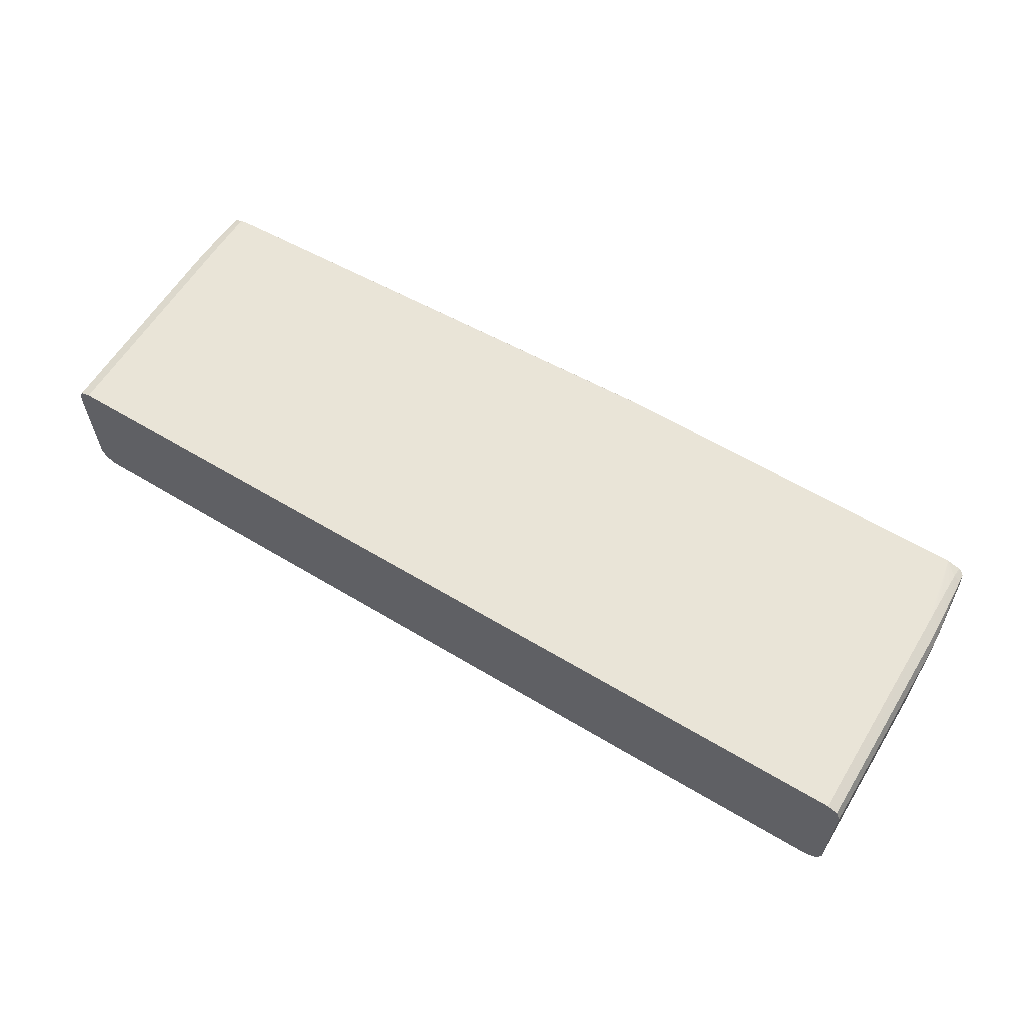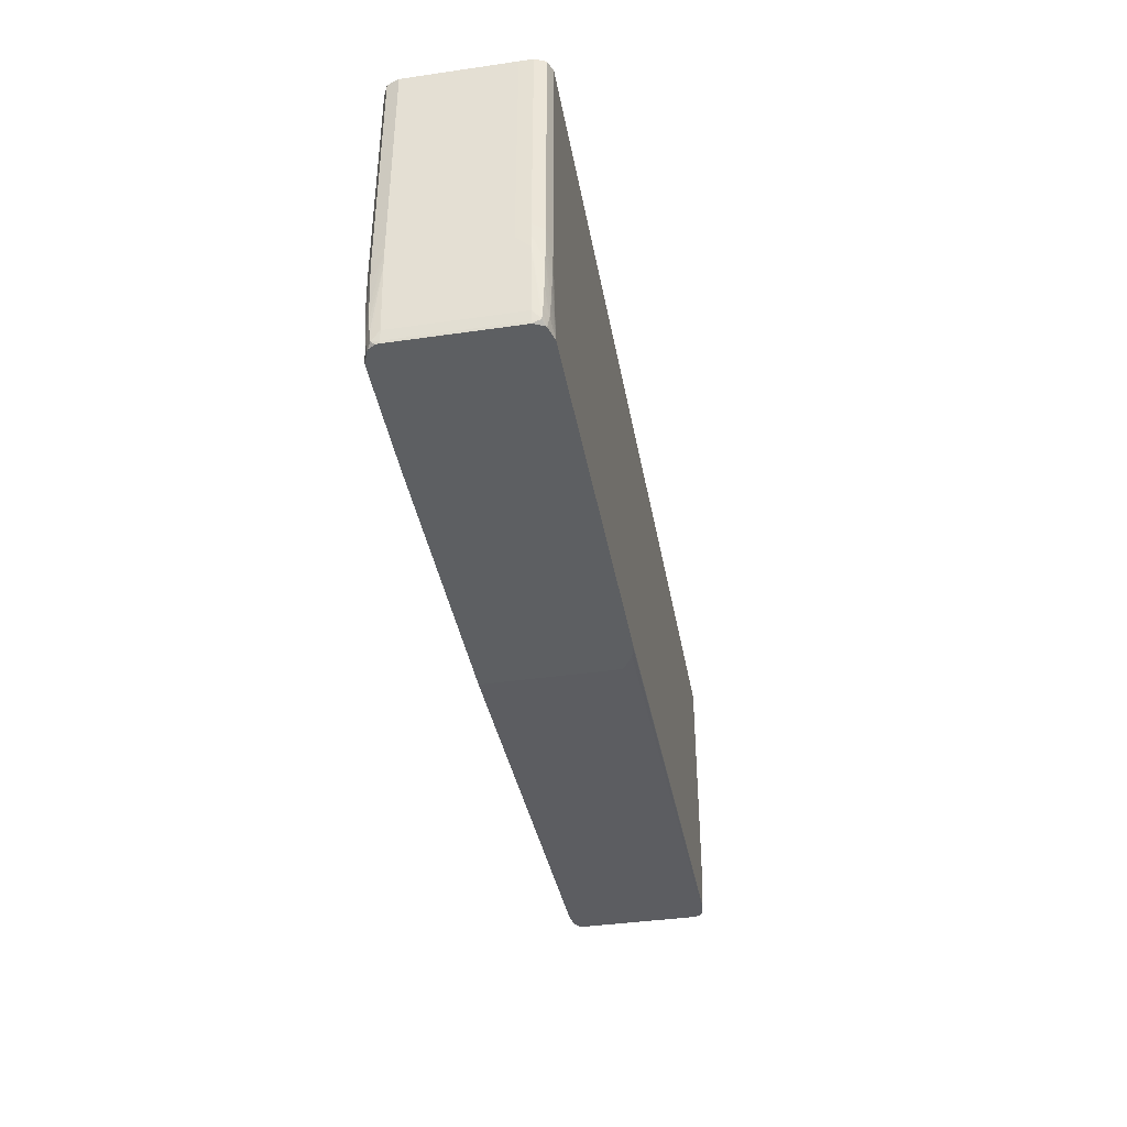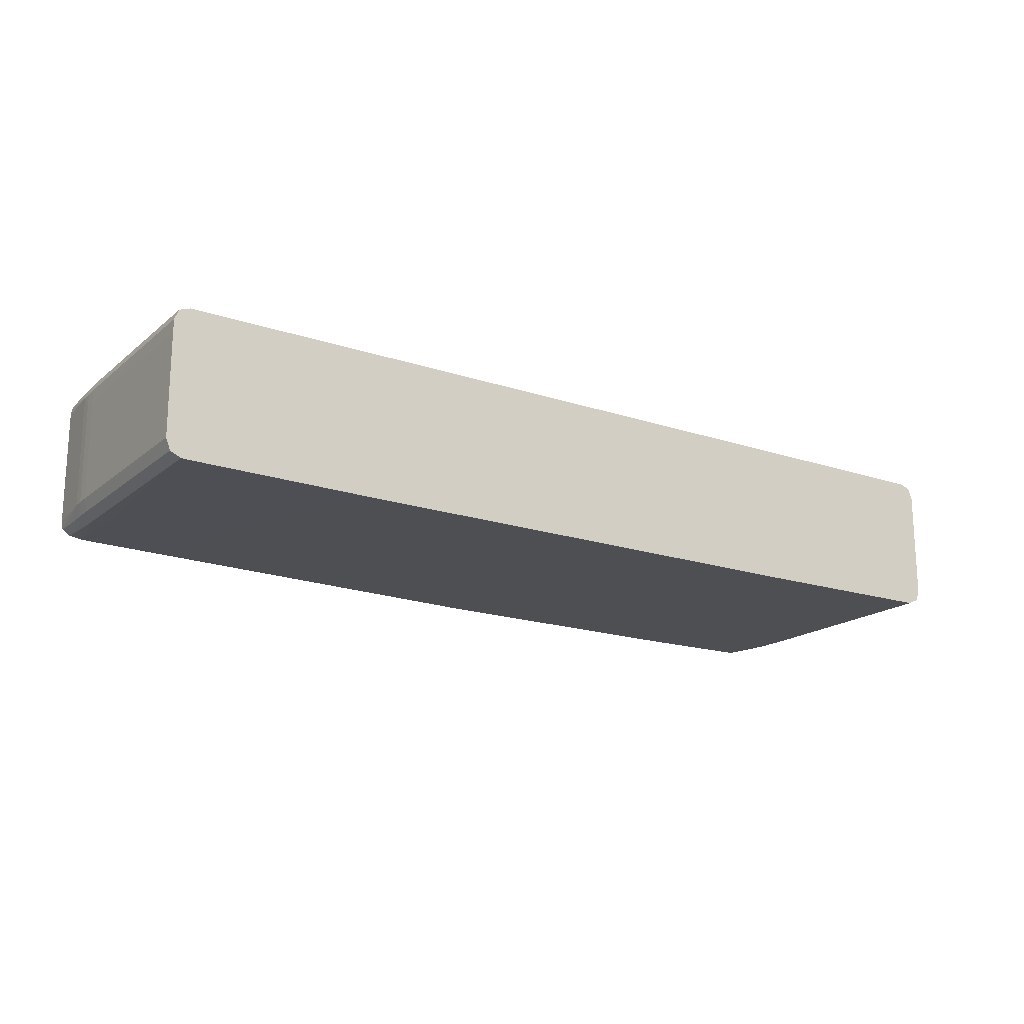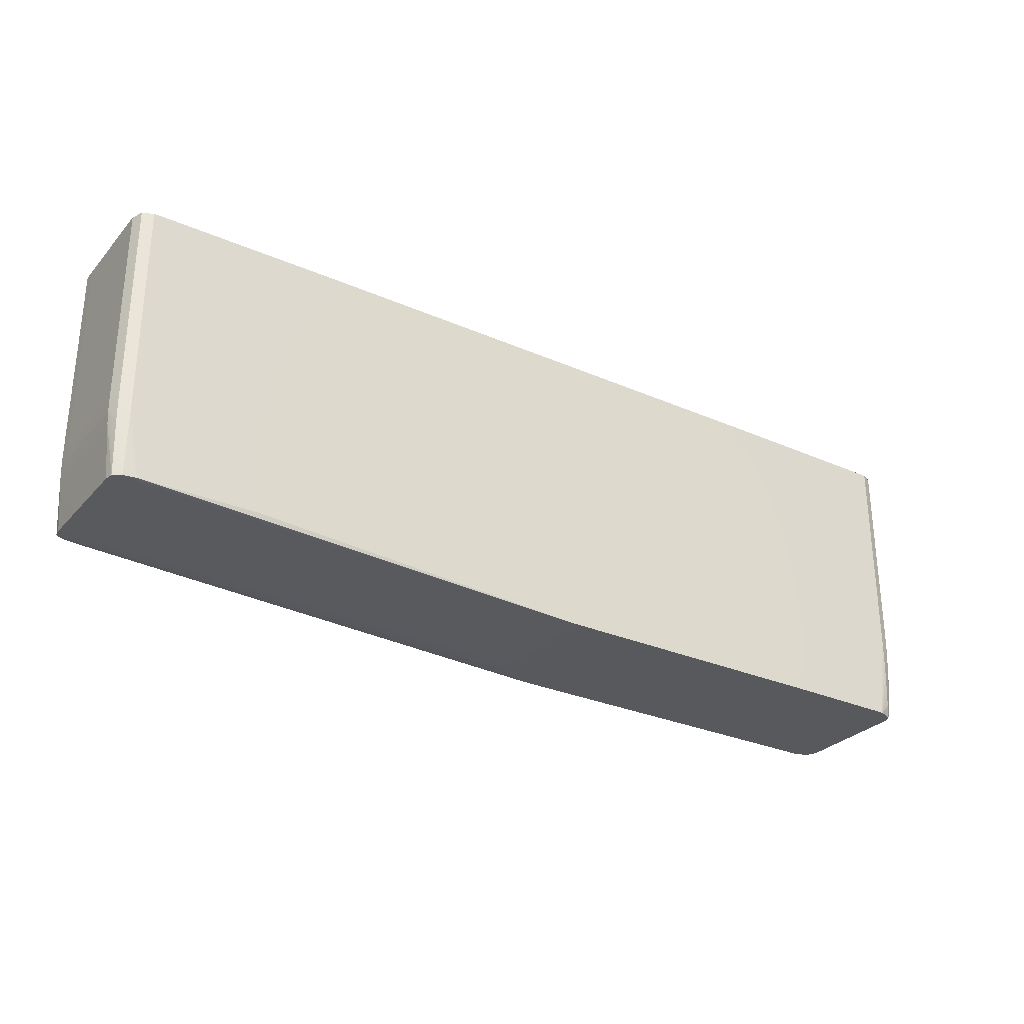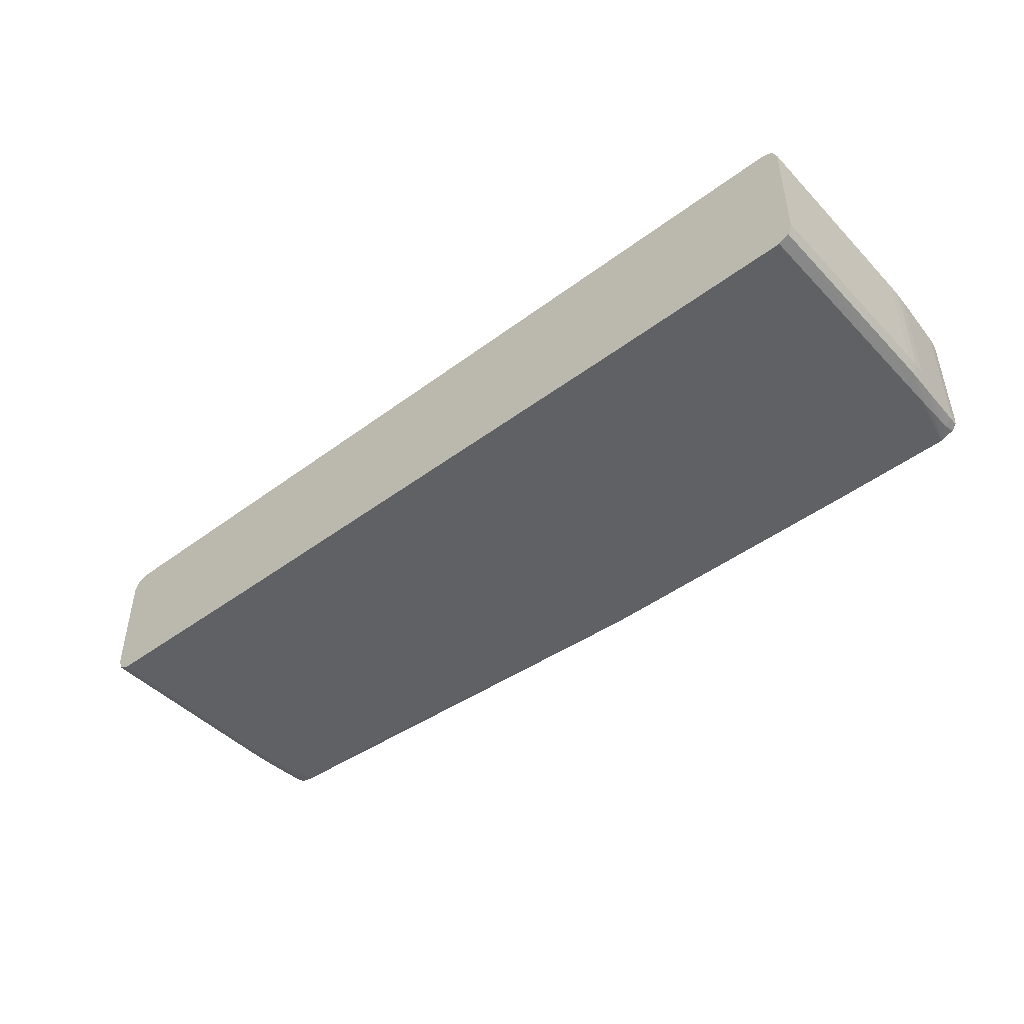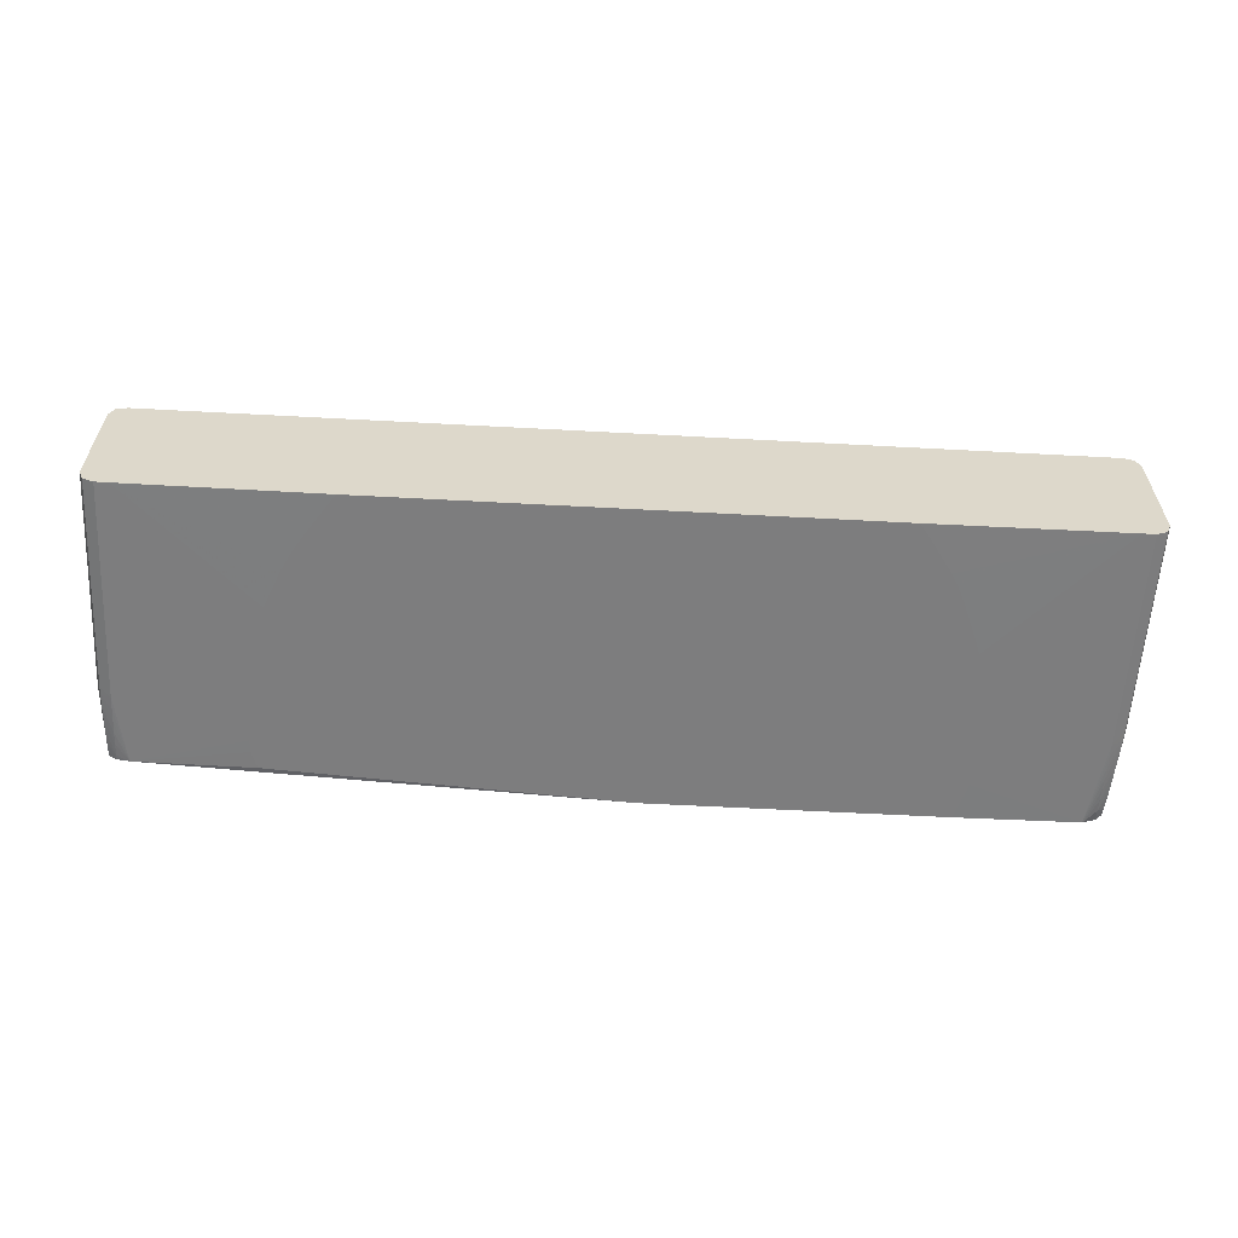
<metadata>
{"format":"obj","ext":"obj","renderer":"f3d","projection":"perspective","resolution":1024,"background":"white","views":[{"elev":60.9,"azim":-148.5,"up":"+Z"},{"elev":-39.5,"azim":-79.8,"up":"+Y"},{"elev":-18.0,"azim":146.7,"up":"+Z"},{"elev":-29.1,"azim":146.9,"up":"+Y"},{"elev":-45.9,"azim":-139.4,"up":"+Z"},{"elev":-59.1,"azim":176.8,"up":"+Z"}]}
</metadata>
<code>
v -0.0003951 0.0134 0.01442
v 0.0275 0.0134 0.01443
v 0.02815 0.0134 0.01419
v 0.02841 0.0134 0.01356
v 0.02842 0.0134 0.01278
v -0.0003951 0.0134 0.0055
v -0.001102 0.0134 0.01443
v 0.0275 0.0006873 0.01443
v 0.02815 0.0006873 0.01419
v 0.02841 0.0009423 0.01356
v 0.02842 0.0134 0.00659
v 0.02842 0.0009423 0.01278
v 0.02815 0.0134 0.0059
v 0.0281 0.0134 0.005875
v 0.0275 0.0134 0.005586
v 0.02673 0.0134 0.005576
v 0.01504 0.0134 0.0055
v 0.02008 0.0006873 0.005499
v -0.00463 0.0134 0.0055
v -0.00271 0.0134 0.01443
v 0.0275 0.0001644 0.01443
v -0.02751 0.0006873 0.01443
v 0.02814 0.0001644 0.01419
v 0.0284 0.0001644 0.01356
v 0.02841 0.0001644 0.01279
v 0.02842 0.0009423 0.00659
v 0.02815 0.0006873 0.0059
v 0.0275 0.0001644 0.005586
v 0.02673 0.0006873 0.005574
v 0.02007 0.001717 0.0055
v 0.01998 0.002493 0.0055
v 0.01931 0.005588 0.0055
v 0.01902 0.006416 0.0055
v 0.01811 0.008586 0.0055
v 0.01764 0.009518 0.0055
v 0.01723 0.01023 0.0055
v 0.0167 0.01106 0.0055
v 0.01512 0.01334 0.0055
v 0.02008 0.0001297 0.005499
v -0.02008 0.0006873 0.005499
v -0.01505 0.0134 0.0055
v -0.02673 0.0134 0.005576
v -0.02679 0.0134 0.005577
v -0.0275 0.0134 0.005587
v -0.02816 0.0134 0.0059
v -0.02842 0.0134 0.00659
v -0.00463 0.0134 0.01071
v -0.003484 0.0134 0.01436
v -0.0275 0.0134 0.01443
v 0.0275 -0.0006118 0.01442
v 0.02673 -0.003993 0.01443
v -0.02815 0.0134 0.01419
v -0.02815 0.0006873 0.01419
v -0.02751 0.0001625 0.01443
v 0.02813 -0.0006118 0.01418
v 0.02837 -0.0006118 0.01356
v 0.0281 -0.001388 0.01417
v 0.02841 0.0001644 0.006588
v 0.02815 0.0001644 0.0059
v 0.0275 -0.0006118 0.005594
v 0.02673 -0.003993 0.005574
v 0.02006 -0.002161 0.005499
v -0.02008 0.0001971 0.005499
v -0.02673 0.0006873 0.005574
v -0.02007 0.001735 0.0055
v -0.01998 0.002491 0.0055
v -0.01931 0.005639 0.0055
v -0.01902 0.006412 0.0055
v -0.01813 0.008617 0.0055
v -0.01762 0.009682 0.0055
v -0.01716 0.01051 0.0055
v -0.01557 0.0128 0.0055
v -0.01513 0.01334 0.0055
v -0.01511 0.01336 0.0055
v -0.02725 0.0006873 0.005582
v -0.02751 0.0006873 0.005586
v -0.02816 0.0009423 0.0059
v -0.02842 0.0009423 0.00659
v -0.02842 0.0134 0.01278
v -0.00433 0.0134 0.01356
v -0.02842 0.0134 0.01356
v -0.00409 0.0134 0.01413
v 0.0275 -0.001388 0.01441
v 0.02722 -0.003993 0.01437
v 0.0275 -0.002161 0.01439
v -0.01314 -0.005216 0.01443
v -0.005036 -0.005216 0.01443
v -0.004263 -0.005216 0.01442
v -0.003489 -0.005216 0.01439
v -0.02842 0.0009423 0.01356
v -0.02814 0.0001625 0.01419
v -0.02751 -0.0006118 0.01442
v -0.02673 -0.005216 0.01443
v 0.02837 -0.0006118 0.006588
v 0.02806 -0.002161 0.01415
v 0.02803 -0.002935 0.01413
v 0.02798 -0.003993 0.01408
v 0.02805 -0.003993 0.01374
v 0.0283 -0.001388 0.01356
v 0.0275 -0.002935 0.01436
v 0.0275 -0.003709 0.01433
v 0.02803 -0.002935 0.005965
v 0.02806 -0.002161 0.005937
v 0.0281 -0.001388 0.005919
v 0.02813 -0.0006118 0.005906
v 0.0275 -0.001388 0.005607
v 0.01963 -0.003993 0.005499
v 0.01976 -0.003733 0.005499
v 0.02001 -0.002935 0.005499
v 0.0275 -0.002161 0.005623
v 0.0275 -0.002935 0.005651
v 0.0275 -0.003709 0.00569
v 0.0275 -0.003993 0.00571
v -0.001619 -0.005216 0.005499
v -0.02673 -0.005216 0.005574
v -0.02006 -0.002162 0.005499
v -0.02751 0.0001625 0.005586
v -0.02815 0.0001625 0.0059
v -0.02842 0.0009423 0.01278
v -0.02841 0.0001625 0.006588
v -0.02841 9.876e-05 0.01117
v 0.0275 -0.003993 0.01432
v -0.00266 -0.005216 0.01422
v -0.0284 0.0001625 0.01356
v -0.02813 -0.0006118 0.01418
v -0.02751 -0.001388 0.01441
v -0.02751 -0.002162 0.01439
v -0.02751 -0.002935 0.01436
v -0.02751 -0.003711 0.01433
v -0.02751 -0.004485 0.01429
v -0.02755 -0.005216 0.01418
v 0.02808 -0.003966 0.01117
v 0.02807 -0.003993 0.006588
v 0.02798 -0.003993 0.006022
v 0.02782 -0.003993 0.01417
v 0.02799 -0.003709 0.01409
v -0.001937 -0.005216 0.01375
v -0.001636 -0.005216 0.01356
v 0.02807 -0.003993 0.01356
v 0.02799 -0.003709 0.006003
v -0.001619 -0.005216 0.01279
v -0.01932 -0.005216 0.005499
v -0.02001 -0.002935 0.005499
v -0.02678 -0.005216 0.005585
v -0.02751 -0.002935 0.005651
v -0.02751 -0.002162 0.005623
v -0.02751 -0.001388 0.005605
v -0.02751 -0.0006118 0.005594
v -0.02813 -0.0006118 0.005906
v -0.02841 0.0001625 0.01279
v -0.02837 -0.0006118 0.006588
v -0.0281 -0.001388 0.005919
v -0.02803 -0.002935 0.005965
v -0.02837 -0.0006118 0.01356
v -0.0281 -0.001388 0.01417
v -0.02806 -0.002162 0.01415
v -0.02803 -0.002935 0.01413
v -0.028 -0.003711 0.01409
v -0.02796 -0.004485 0.01405
v -0.02763 -0.005216 0.01414
v -0.02756 -0.005216 0.005893
v -0.02751 -0.004485 0.005741
v -0.02751 -0.003711 0.00569
v -0.0281 -0.003711 0.006588
v -0.0283 -0.001388 0.01356
v -0.028 -0.003711 0.006003
v -0.02796 -0.004485 0.006055
v -0.02793 -0.005008 0.006123
v -0.02806 -0.002162 0.005937
v -0.02793 -0.005008 0.014
v -0.02791 -0.005216 0.01356
v -0.02764 -0.005216 0.005946
v -0.02803 -0.004485 0.006588
v -0.02803 -0.004485 0.01356
v -0.02794 -0.005076 0.006588
v -0.02789 -0.005216 0.006333
v -0.02791 -0.005216 0.006588
v -0.02794 -0.005076 0.01356
f 1 2 3
f 1 3 4
f 1 4 5
f 1 5 11
f 1 11 6
f 1 6 19
f 1 19 47
f 1 47 80
f 1 80 82
f 1 82 48
f 1 48 20
f 1 20 7
f 1 7 2
f 2 8 3
f 2 7 8
f 3 9 10
f 3 10 4
f 3 8 21
f 3 21 9
f 4 10 12
f 4 12 5
f 5 12 26
f 5 26 11
f 6 11 13
f 6 13 14
f 6 14 15
f 6 15 16
f 6 16 17
f 6 17 18
f 6 18 40
f 6 40 19
f 7 20 22
f 7 22 8
f 8 22 54
f 8 54 93
f 8 93 86
f 8 86 51
f 8 51 21
f 9 21 23
f 9 23 10
f 10 23 24
f 10 24 25
f 10 25 12
f 11 26 27
f 11 27 13
f 12 25 58
f 12 58 26
f 13 27 14
f 14 27 28
f 14 28 15
f 15 28 61
f 15 61 29
f 15 29 16
f 16 29 18
f 16 18 30
f 16 30 31
f 16 31 32
f 16 32 33
f 16 33 34
f 16 34 35
f 16 35 36
f 16 36 37
f 16 37 38
f 16 38 17
f 17 38 18
f 18 38 37
f 18 37 36
f 18 36 35
f 18 35 34
f 18 34 33
f 18 33 32
f 18 32 31
f 18 31 30
f 18 29 61
f 18 61 39
f 18 39 62
f 18 62 109
f 18 109 108
f 18 108 107
f 18 107 114
f 18 114 142
f 18 142 143
f 18 143 116
f 18 116 63
f 18 63 40
f 19 40 41
f 19 41 42
f 19 42 43
f 19 43 44
f 19 44 45
f 19 45 46
f 19 46 79
f 19 79 47
f 20 48 49
f 20 49 22
f 21 50 23
f 21 51 50
f 22 49 52
f 22 52 53
f 22 53 54
f 23 55 24
f 23 50 55
f 24 56 25
f 24 55 57
f 24 57 56
f 25 56 94
f 25 94 58
f 26 58 59
f 26 59 27
f 27 59 28
f 28 59 60
f 28 60 61
f 39 61 62
f 40 63 115
f 40 115 64
f 40 64 42
f 40 42 65
f 40 65 66
f 40 66 67
f 40 67 68
f 40 68 69
f 40 69 70
f 40 70 71
f 40 71 72
f 40 72 73
f 40 73 74
f 40 74 41
f 41 74 42
f 42 67 66
f 42 66 65
f 42 64 43
f 42 74 73
f 42 73 72
f 42 72 71
f 42 71 70
f 42 70 69
f 42 69 68
f 42 68 67
f 43 64 44
f 44 64 75
f 44 75 76
f 44 76 45
f 45 77 78
f 45 78 46
f 45 76 117
f 45 117 77
f 46 78 119
f 46 119 79
f 47 79 81
f 47 81 80
f 48 82 52
f 48 52 49
f 50 83 55
f 50 51 83
f 51 84 85
f 51 85 83
f 51 86 87
f 51 87 88
f 51 88 89
f 51 89 84
f 52 81 53
f 52 82 81
f 53 81 90
f 53 90 91
f 53 91 54
f 54 91 92
f 54 92 93
f 55 83 85
f 55 85 57
f 56 57 95
f 56 95 96
f 56 96 97
f 56 97 98
f 56 98 99
f 56 99 94
f 57 85 100
f 57 100 101
f 57 101 95
f 58 94 102
f 58 102 103
f 58 103 104
f 58 104 105
f 58 105 59
f 59 105 106
f 59 106 60
f 60 106 61
f 61 107 108
f 61 108 109
f 61 109 62
f 61 106 110
f 61 110 111
f 61 111 112
f 61 112 113
f 61 113 114
f 61 114 107
f 63 116 115
f 64 115 75
f 75 117 76
f 75 115 117
f 77 118 78
f 77 117 118
f 78 118 120
f 78 120 121
f 78 121 119
f 79 119 90
f 79 90 81
f 80 81 82
f 84 122 101
f 84 101 100
f 84 100 85
f 84 89 122
f 86 93 131
f 86 131 160
f 86 160 171
f 86 171 177
f 86 177 176
f 86 176 172
f 86 172 161
f 86 161 144
f 86 144 115
f 86 115 142
f 86 142 114
f 86 114 141
f 86 141 138
f 86 138 137
f 86 137 123
f 86 123 89
f 86 89 88
f 86 88 87
f 89 123 122
f 90 119 150
f 90 150 124
f 90 124 91
f 91 124 125
f 91 125 92
f 92 125 126
f 92 126 93
f 93 126 127
f 93 127 128
f 93 128 129
f 93 129 130
f 93 130 131
f 94 99 132
f 94 132 133
f 94 133 134
f 94 134 102
f 95 101 96
f 96 101 122
f 96 122 135
f 96 135 136
f 96 136 97
f 97 136 135
f 97 135 123
f 97 123 137
f 97 137 138
f 97 138 98
f 98 139 99
f 98 138 139
f 99 139 132
f 102 134 140
f 102 140 113
f 102 113 112
f 102 112 103
f 103 112 111
f 103 111 104
f 104 111 105
f 105 111 110
f 105 110 106
f 113 140 134
f 113 134 114
f 114 134 133
f 114 133 139
f 114 139 141
f 115 116 143
f 115 143 142
f 115 144 145
f 115 145 146
f 115 146 147
f 115 147 148
f 115 148 117
f 117 148 118
f 118 149 120
f 118 148 147
f 118 147 146
f 118 146 149
f 119 121 150
f 120 151 121
f 120 149 152
f 120 152 153
f 120 153 151
f 121 154 150
f 121 151 154
f 122 123 135
f 124 150 154
f 124 154 155
f 124 155 125
f 125 155 127
f 125 127 126
f 127 155 128
f 128 155 129
f 129 155 156
f 129 156 157
f 129 157 130
f 130 157 158
f 130 158 159
f 130 159 160
f 130 160 131
f 132 139 133
f 138 141 139
f 144 161 162
f 144 162 163
f 144 163 145
f 145 163 152
f 145 152 146
f 146 152 149
f 151 164 165
f 151 165 154
f 151 153 166
f 151 166 167
f 151 167 168
f 151 168 164
f 152 163 169
f 152 169 153
f 153 169 163
f 153 163 162
f 153 162 166
f 154 165 170
f 154 170 159
f 154 159 158
f 154 158 157
f 154 157 155
f 155 157 156
f 159 170 160
f 160 170 171
f 161 172 162
f 162 172 167
f 162 167 166
f 164 168 173
f 164 173 174
f 164 174 165
f 165 174 170
f 167 172 168
f 168 175 173
f 168 172 176
f 168 176 177
f 168 177 175
f 170 174 178
f 170 178 171
f 171 178 175
f 171 175 177
f 173 175 178
f 173 178 174

</code>
